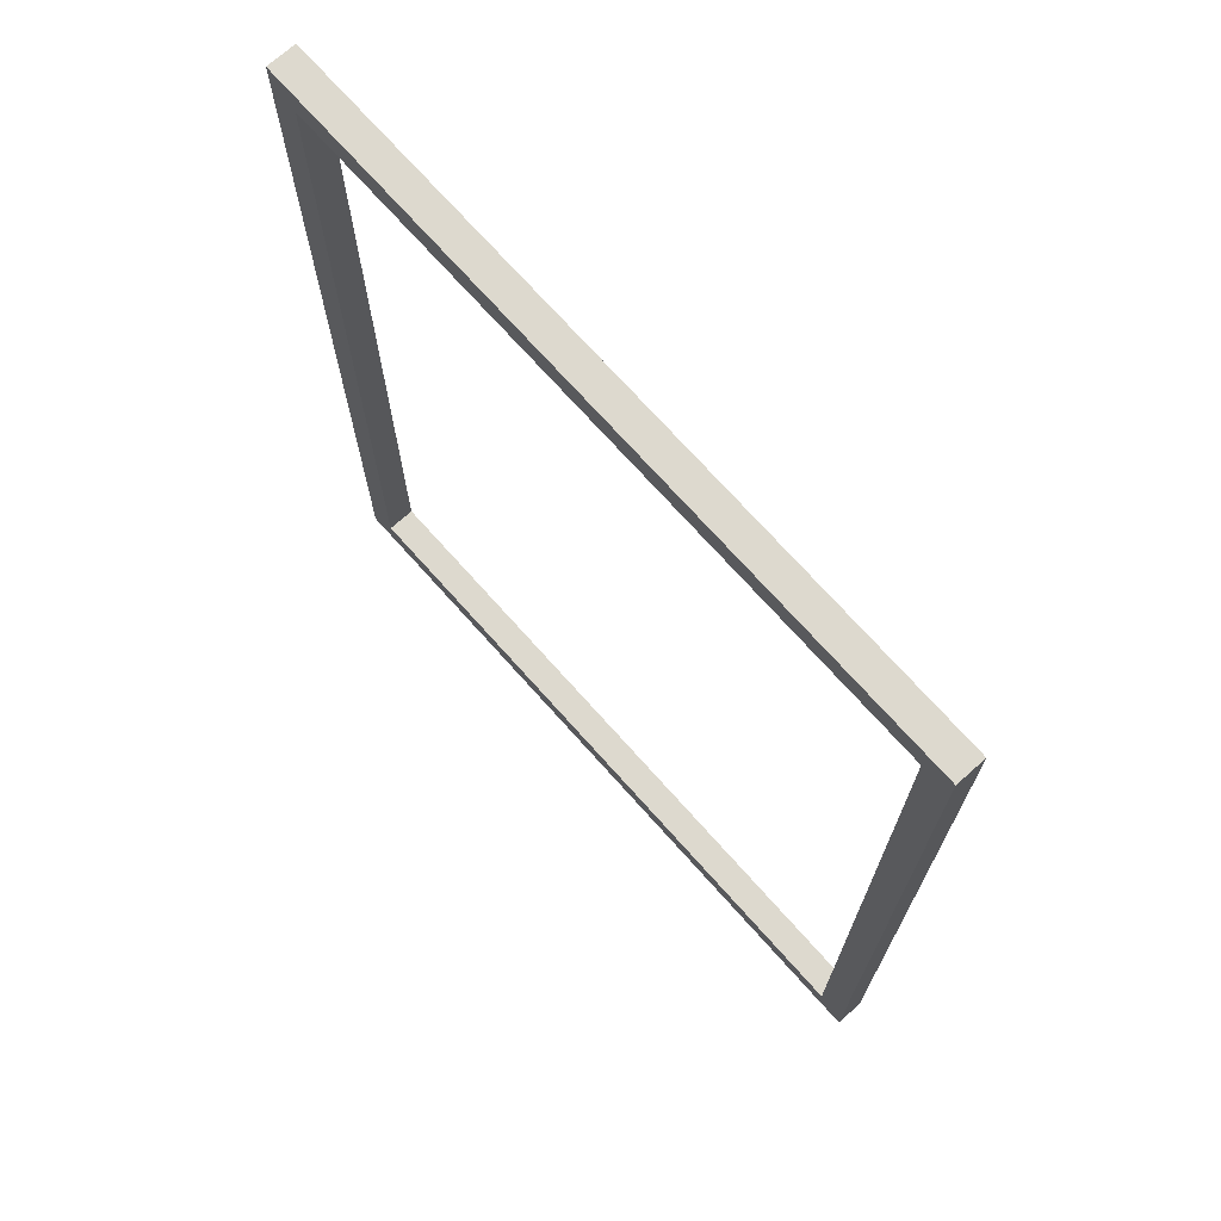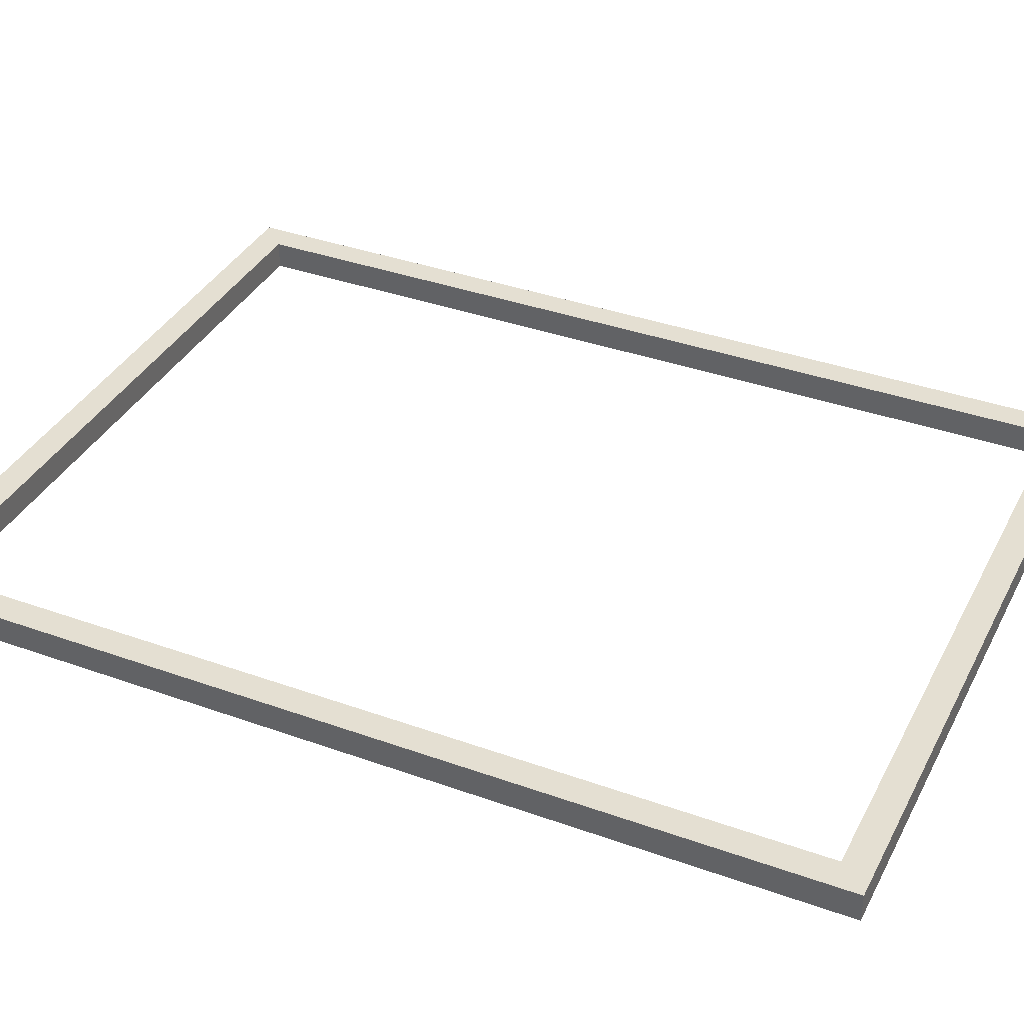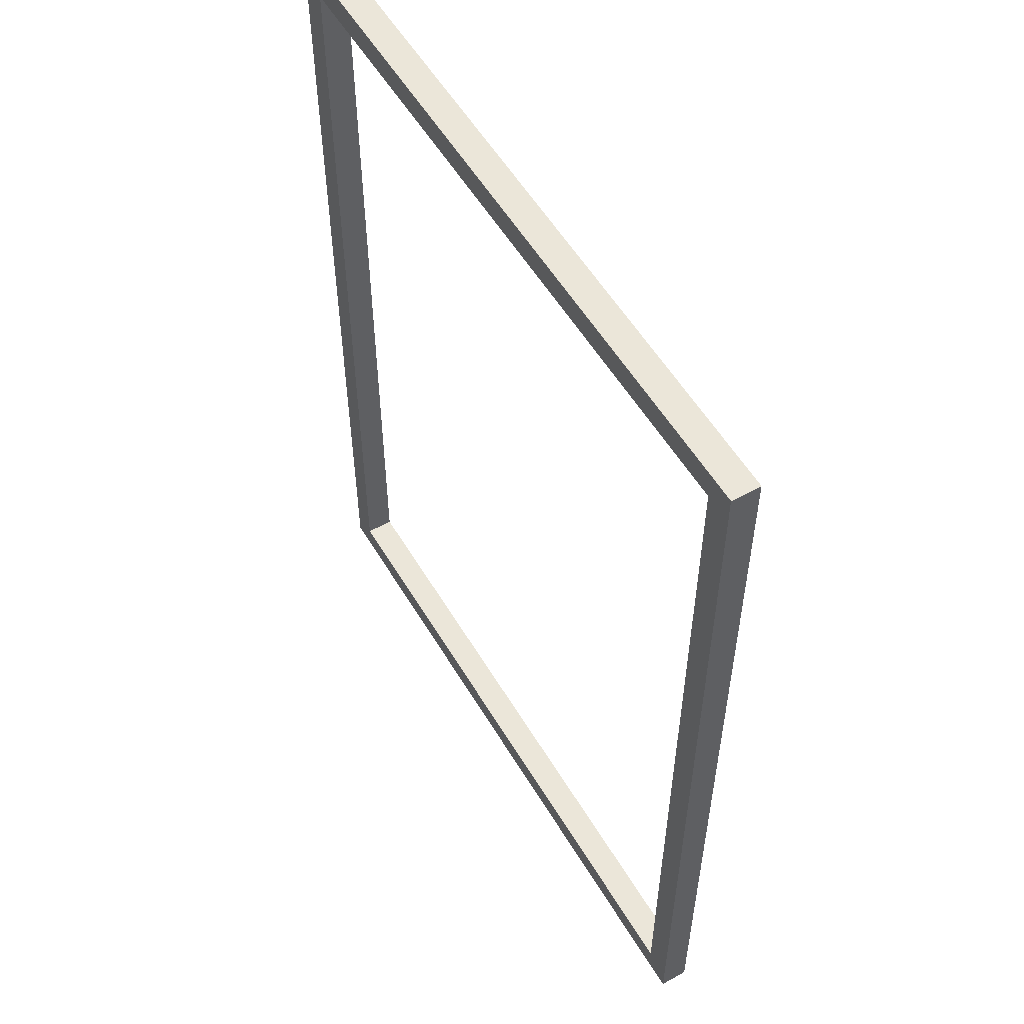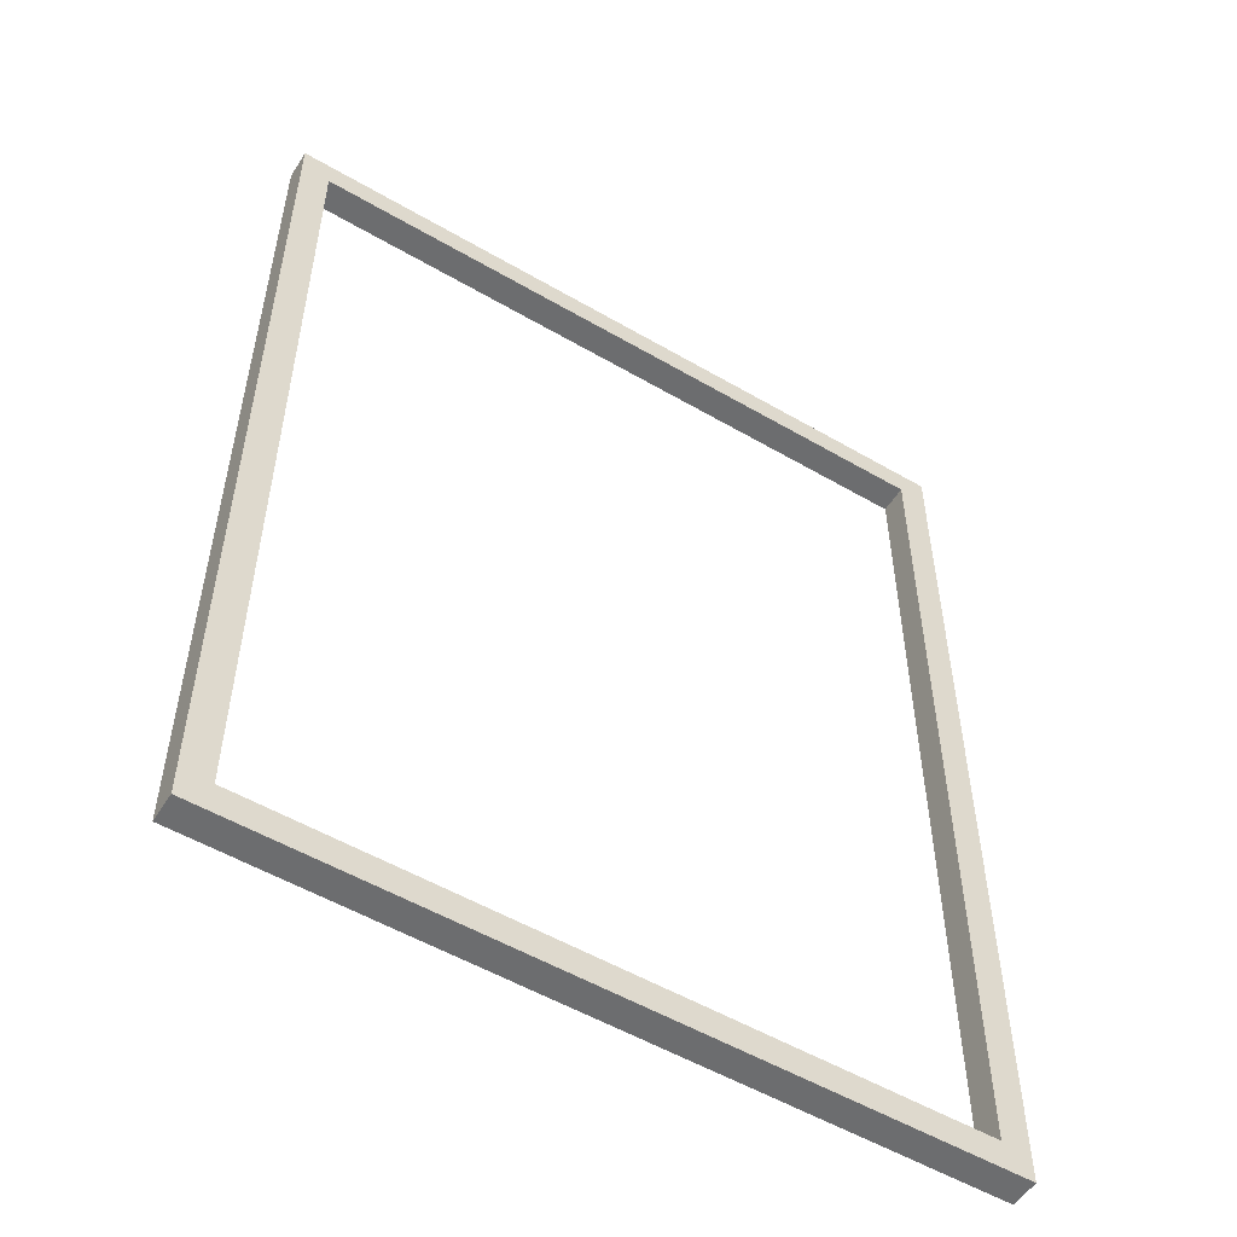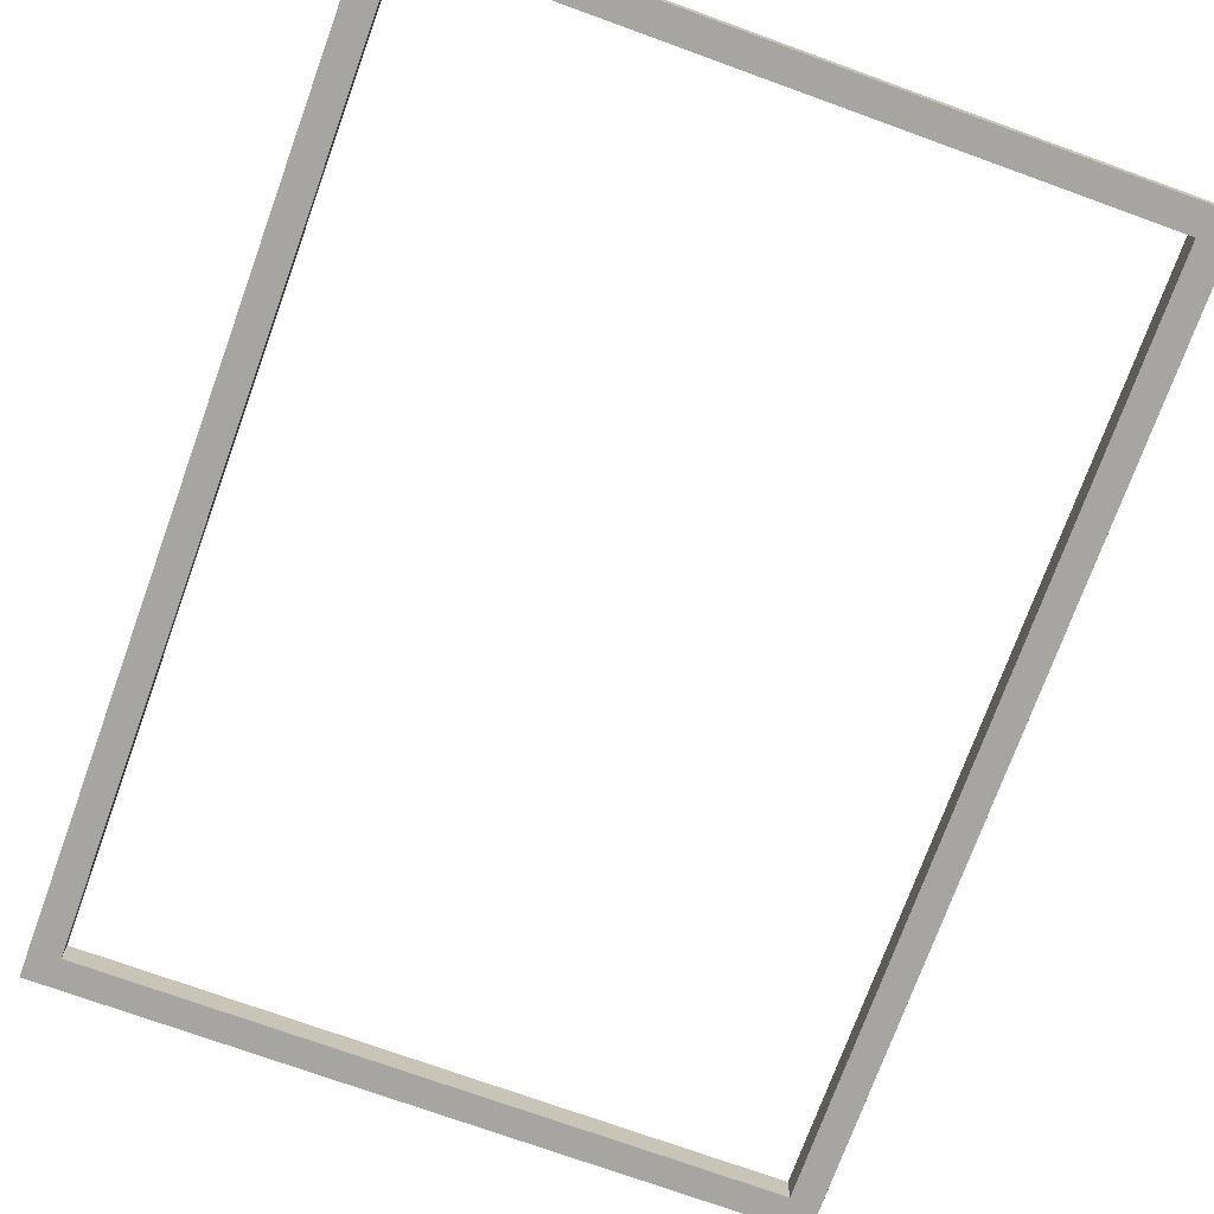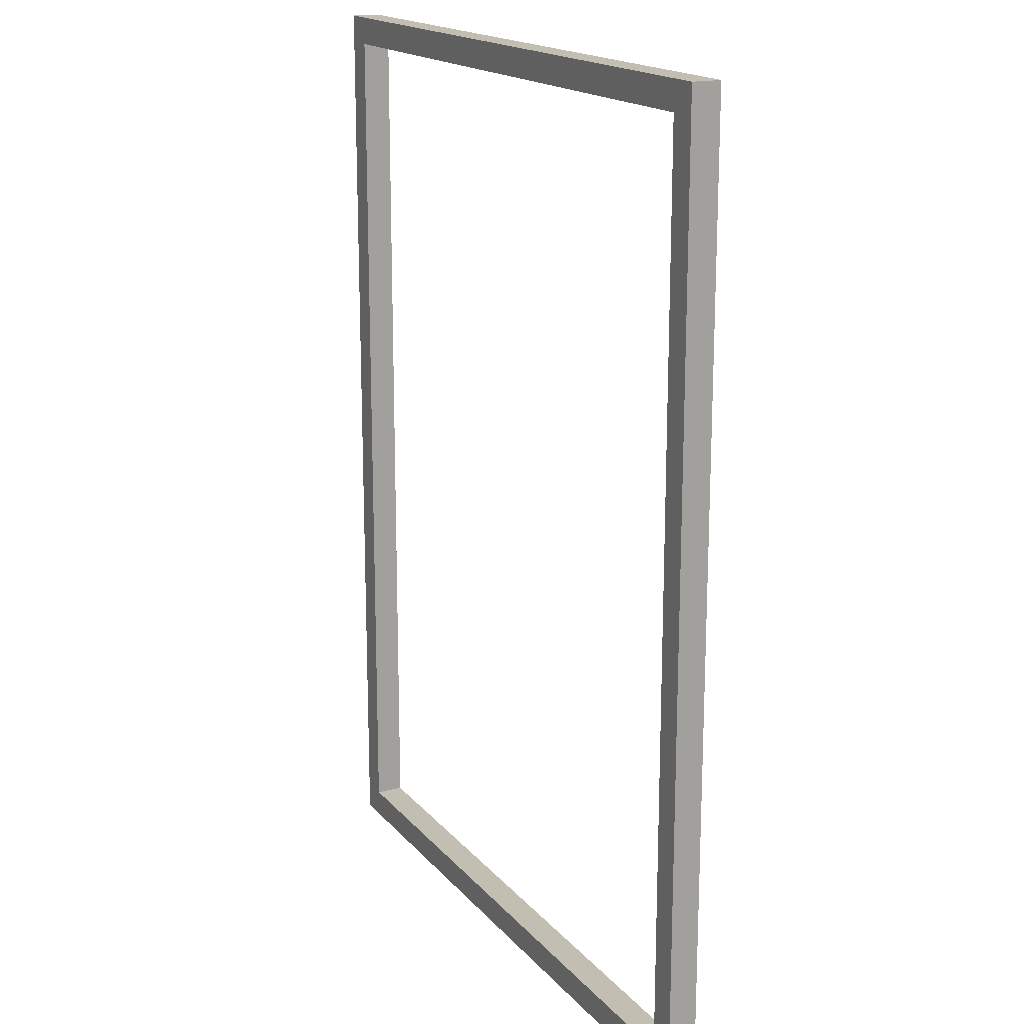
<metadata>
{"format":"obj","ext":"obj","renderer":"f3d","projection":"perspective","resolution":1024,"background":"white","views":[{"elev":71.8,"azim":48.3,"up":"+Z"},{"elev":36.9,"azim":114.9,"up":"+Y"},{"elev":55.4,"azim":59.6,"up":"+Z"},{"elev":-53.9,"azim":148.2,"up":"+Z"},{"elev":-73.6,"azim":160.1,"up":"+Y"},{"elev":17.3,"azim":-116.7,"up":"+Z"}]}
</metadata>
<code>
o Frame
v -0.03793 -0.001499 0.05008
v -0.03793 0.001499 -0.05008
v -0.03793 -0.001499 -0.05008
v -0.03793 0.001499 0.05008
v 0.03793 0.001499 -0.05008
v 0.03493 0.001499 -0.04707
v 0.03793 0.001499 0.05008
v -0.03493 0.001499 -0.04707
v -0.03493 0.001499 0.04707
v 0.03493 0.001499 0.04707
v 0.03793 -0.001499 -0.05008
v 0.03793 -0.001499 0.05008
v 0.03493 -0.001499 0.04707
v -0.03493 -0.001499 0.04707
v -0.03493 -0.001499 -0.04707
v 0.03493 -0.001499 -0.04707
f 1 2 3
f 2 1 4
f 5 6 7
f 5 8 6
f 8 2 9
f 2 8 5
f 10 7 6
f 9 7 10
f 9 4 7
f 4 9 2
f 7 11 5
f 11 7 12
f 12 13 11
f 12 14 13
f 14 1 15
f 1 14 12
f 16 11 13
f 15 11 16
f 15 3 11
f 3 15 1
f 1 7 4
f 7 1 12
f 11 2 5
f 2 11 3
f 9 15 8
f 15 9 14
f 13 6 16
f 6 13 10
f 15 6 8
f 6 15 16
f 13 9 10
f 9 13 14

</code>
